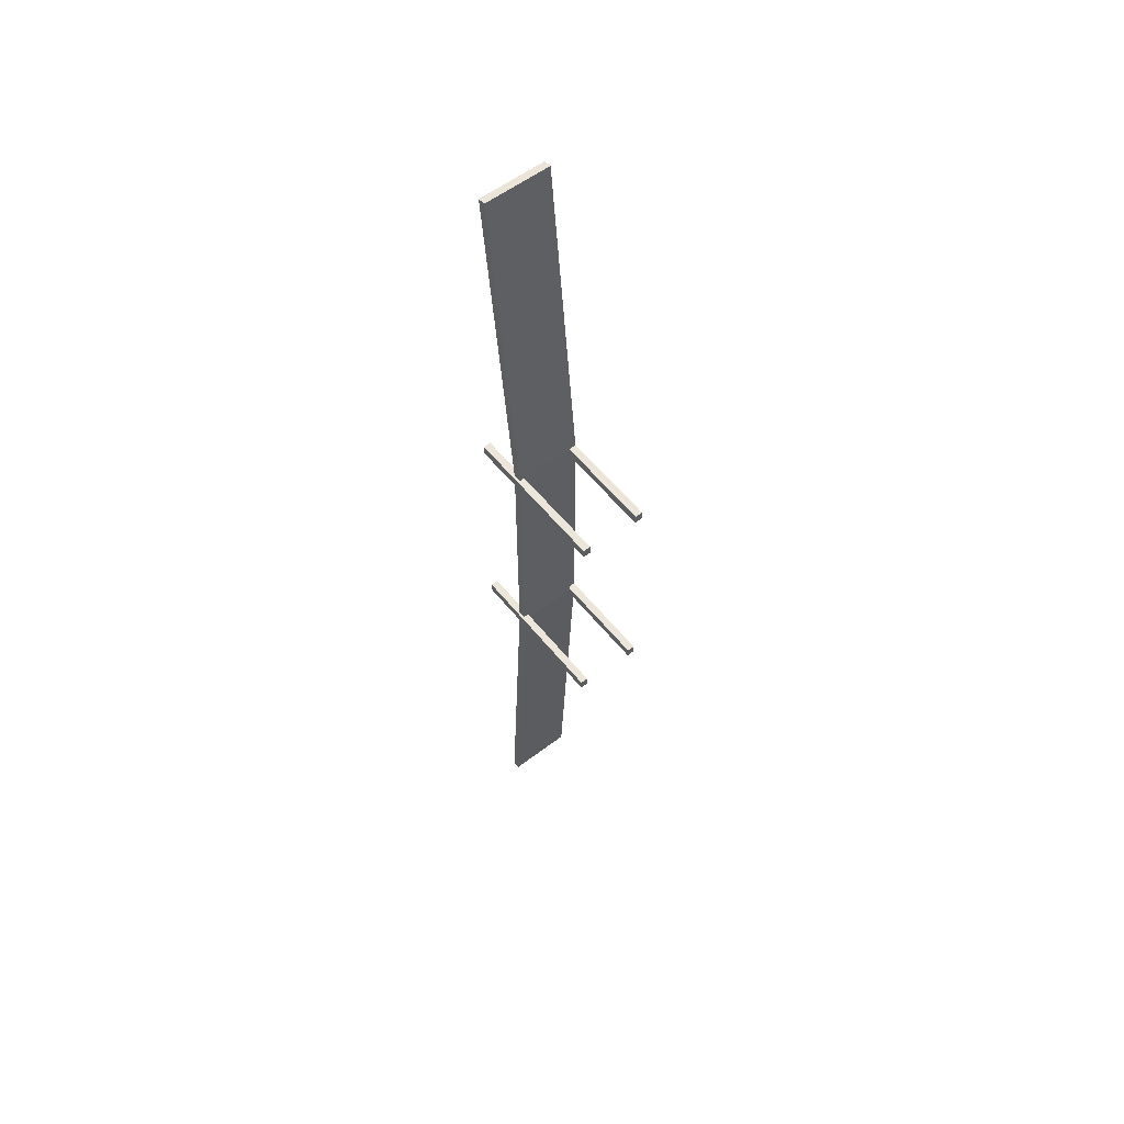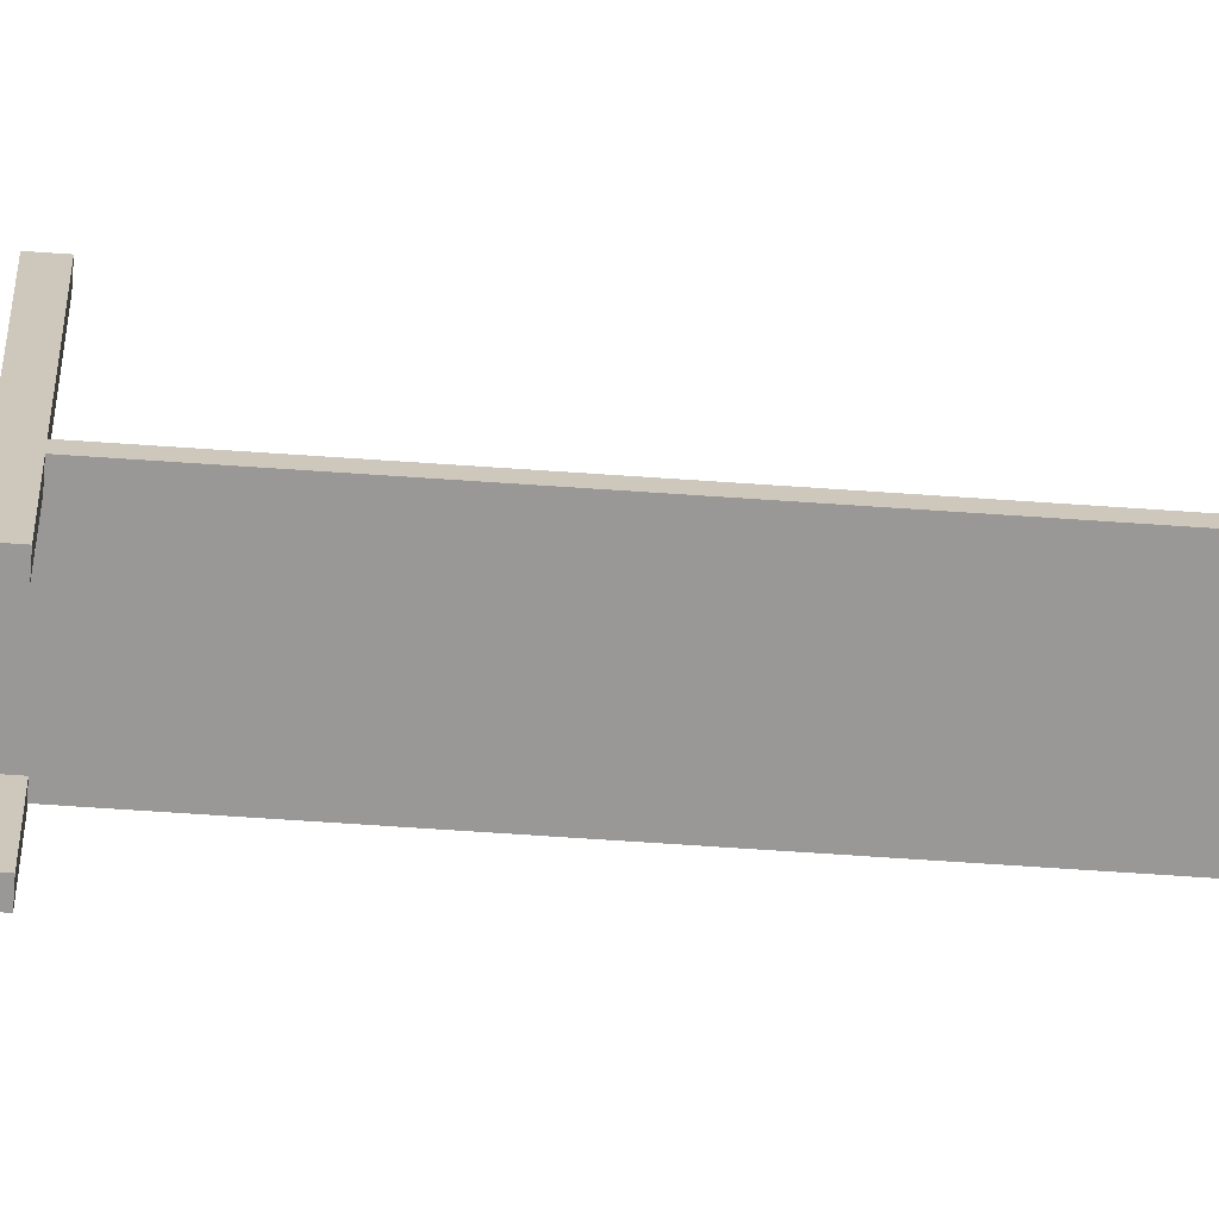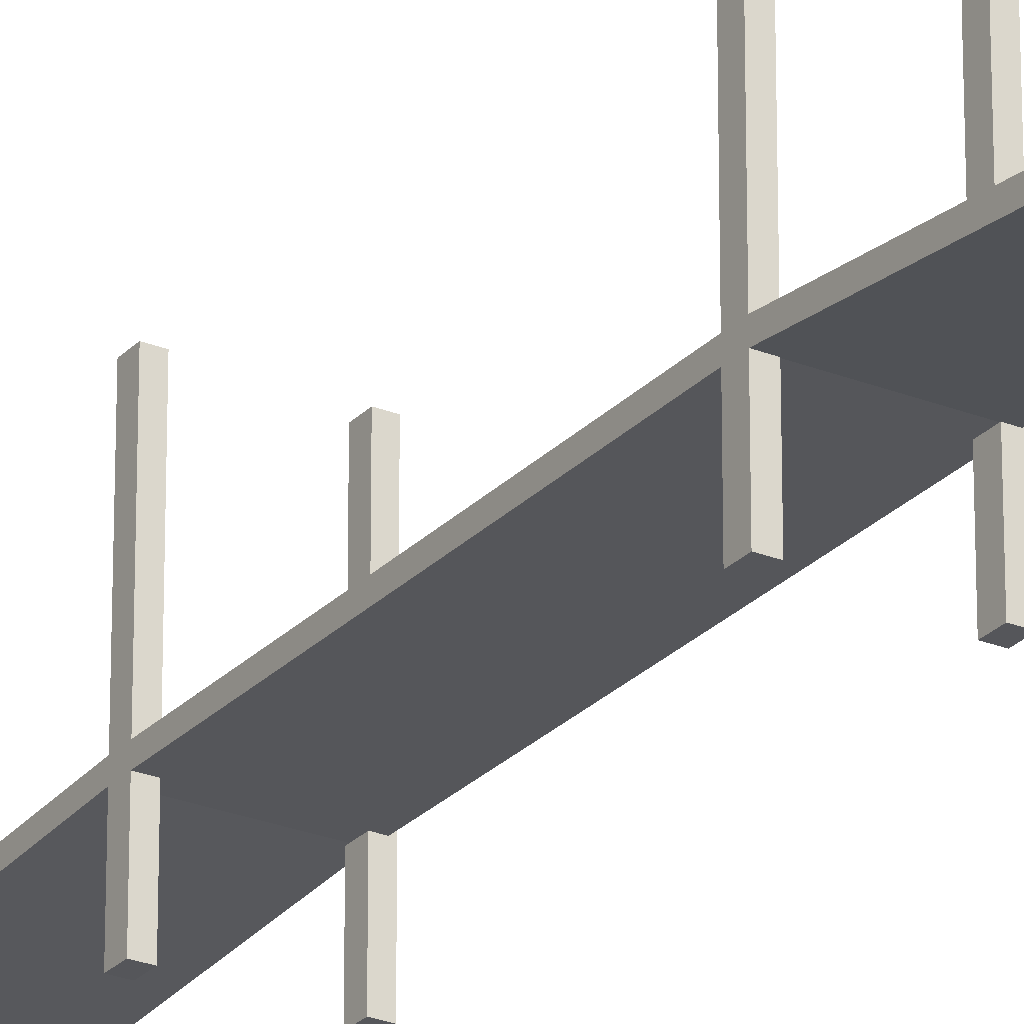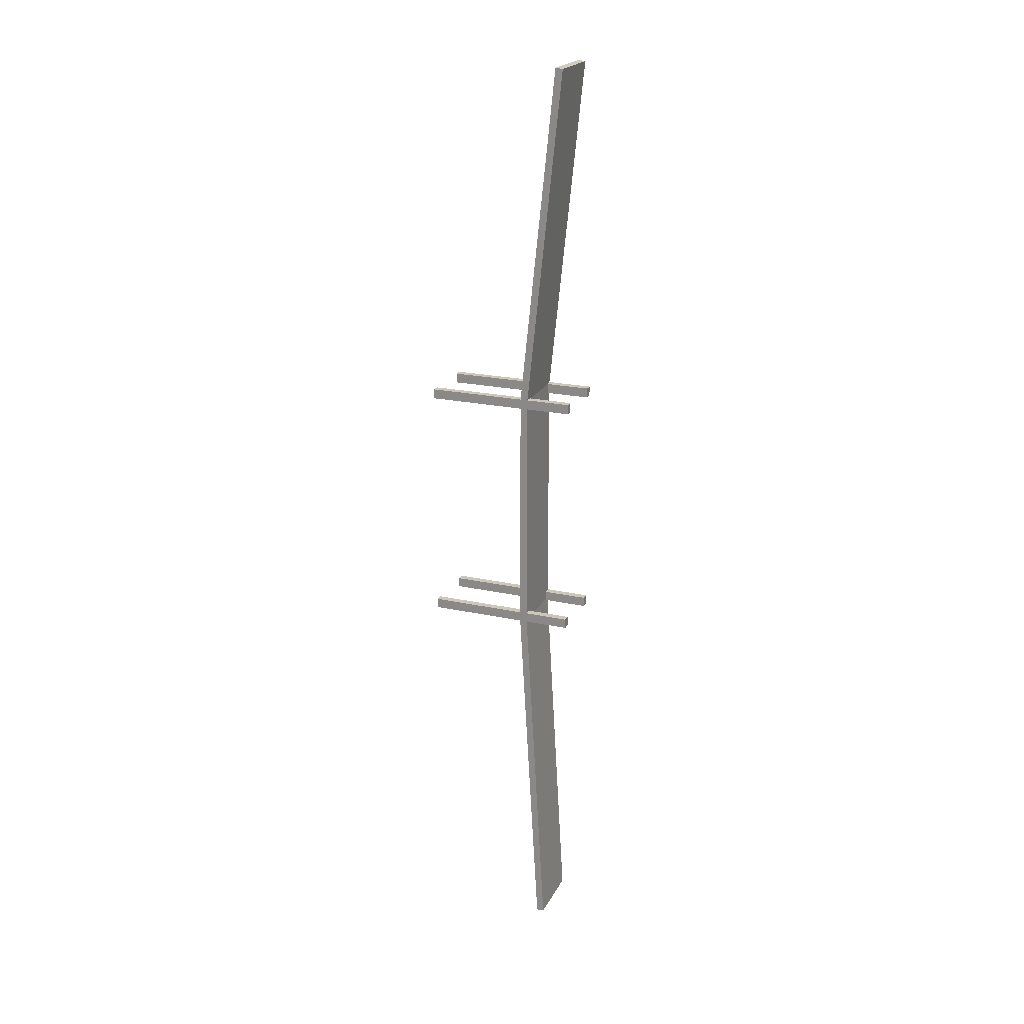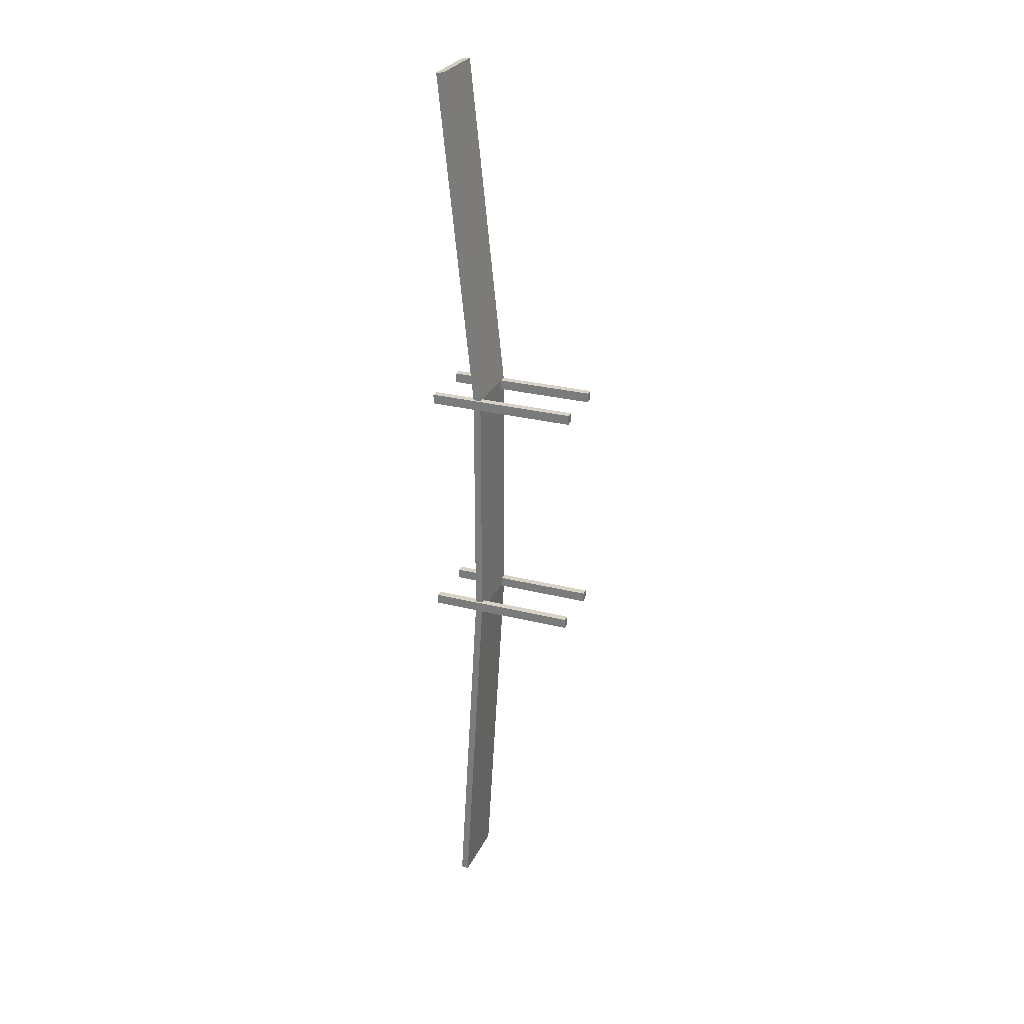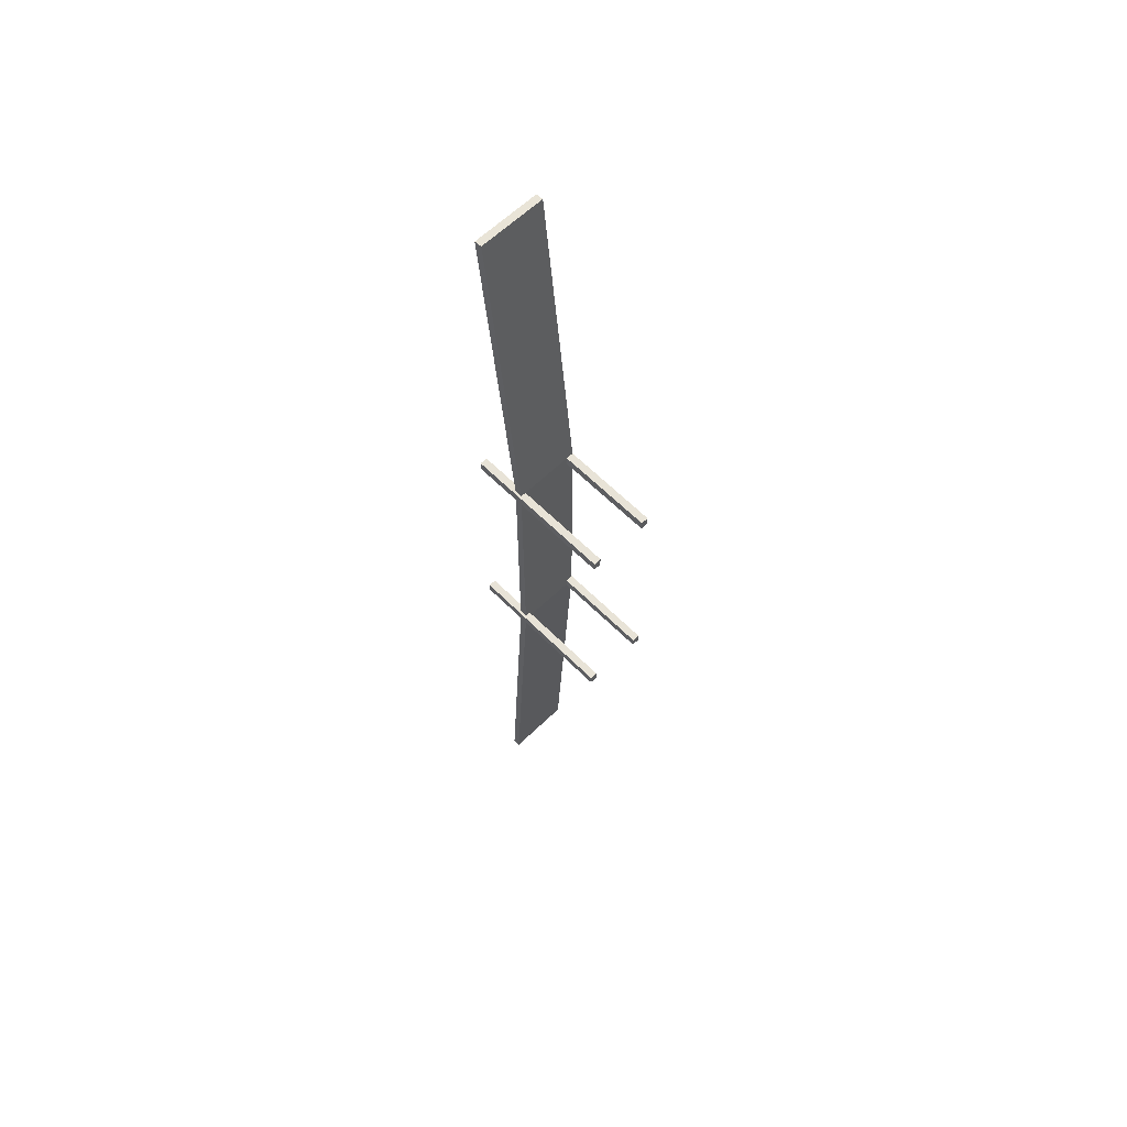
<metadata>
{"format":"obj","ext":"obj","renderer":"f3d","projection":"perspective","resolution":1024,"background":"white","views":[{"elev":57.0,"azim":141.6,"up":"+Z"},{"elev":-68.7,"azim":-93.9,"up":"+Y"},{"elev":-25.8,"azim":-32.5,"up":"+Y"},{"elev":21.5,"azim":-68.8,"up":"+Z"},{"elev":27.5,"azim":111.2,"up":"+Z"},{"elev":61.5,"azim":135.5,"up":"+Z"}]}
</metadata>
<code>
o bridge_Plane.002
v -1514 0.4933 151.2
v -1508 0.4933 151.2
v -1514 1.86 51.96
v -1508 1.86 51.96
v -1514 4.139 90.2
v -1514 4.139 116.2
v -1508 4.139 116.2
v -1508 4.139 90.2
v -1514 -1.274 116.2
v -1514 14.29 116.2
v -1514 -1.274 115.2
v -1514 14.29 115.2
v -1508 -1.274 116.2
v -1508 14.29 116.2
v -1508 -1.274 115.2
v -1508 14.29 115.2
v -1514 -1.274 91.06
v -1514 14.29 91.06
v -1514 -1.274 90.04
v -1514 14.29 90.04
v -1508 -1.274 91.06
v -1508 14.29 91.06
v -1508 -1.274 90.04
v -1508 14.29 90.04
v -1514 -0.2825 151.1
v -1508 -0.2825 151.1
v -1514 1.081 52
v -1508 1.081 52
v -1514 3.359 90.23
v -1514 3.36 116.2
v -1508 3.36 116.2
v -1508 3.359 90.23
v -1514 -1.274 116.2
v -1514 14.29 116.2
v -1514 -1.274 115.2
v -1514 14.29 115.2
v -1507 -1.274 116.2
v -1507 14.29 116.2
v -1507 -1.274 115.2
v -1507 14.29 115.2
v -1514 -1.274 91.06
v -1514 14.29 91.06
v -1514 -1.274 90.04
v -1514 14.29 90.04
v -1507 -1.274 91.06
v -1507 14.29 91.06
v -1507 -1.274 90.04
v -1507 14.29 90.04
f 8 3 5
f 2 6 1
f 7 5 6
f 10 11 9
f 14 15 13
f 18 19 17
f 22 23 21
f 27 32 29
f 30 26 25
f 29 31 30
f 35 34 33
f 39 38 37
f 43 42 41
f 47 46 45
f 1 30 25
f 1 26 2
f 4 32 28
f 4 27 3
f 3 29 5
f 5 30 6
f 2 31 7
f 8 31 32
f 9 34 10
f 12 35 11
f 11 33 9
f 10 36 12
f 13 38 14
f 16 39 15
f 15 37 13
f 14 40 16
f 17 42 18
f 20 43 19
f 19 41 17
f 18 44 20
f 21 46 22
f 24 47 23
f 23 45 21
f 22 48 24
f 8 4 3
f 2 7 6
f 7 8 5
f 10 12 11
f 14 16 15
f 18 20 19
f 22 24 23
f 27 28 32
f 30 31 26
f 29 32 31
f 35 36 34
f 39 40 38
f 43 44 42
f 47 48 46
f 1 6 30
f 1 25 26
f 4 8 32
f 4 28 27
f 3 27 29
f 5 29 30
f 2 26 31
f 8 7 31
f 9 33 34
f 12 36 35
f 11 35 33
f 10 34 36
f 13 37 38
f 16 40 39
f 15 39 37
f 14 38 40
f 17 41 42
f 20 44 43
f 19 43 41
f 18 42 44
f 21 45 46
f 24 48 47
f 23 47 45
f 22 46 48

</code>
